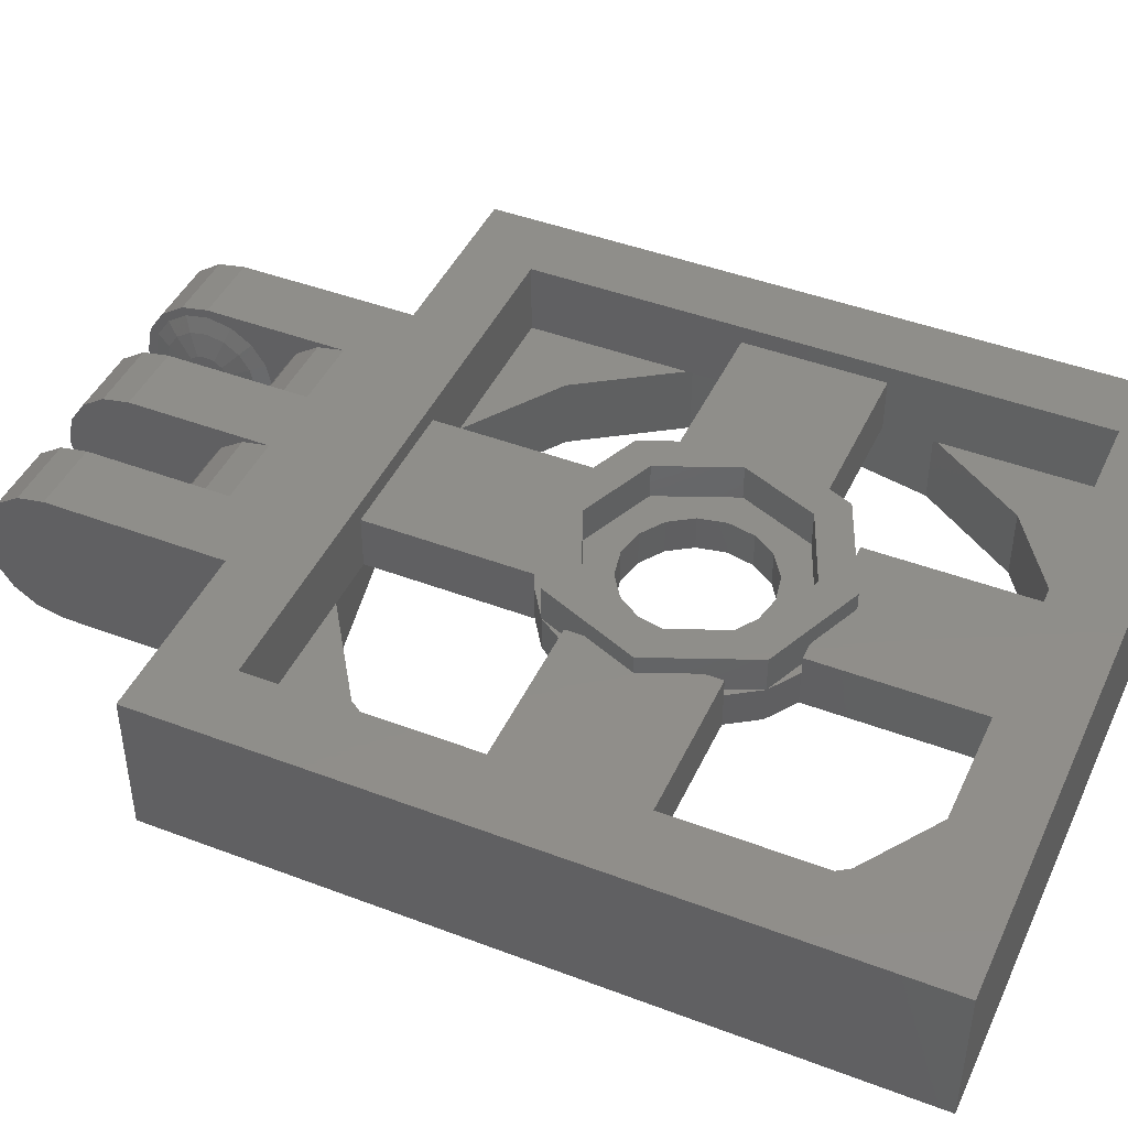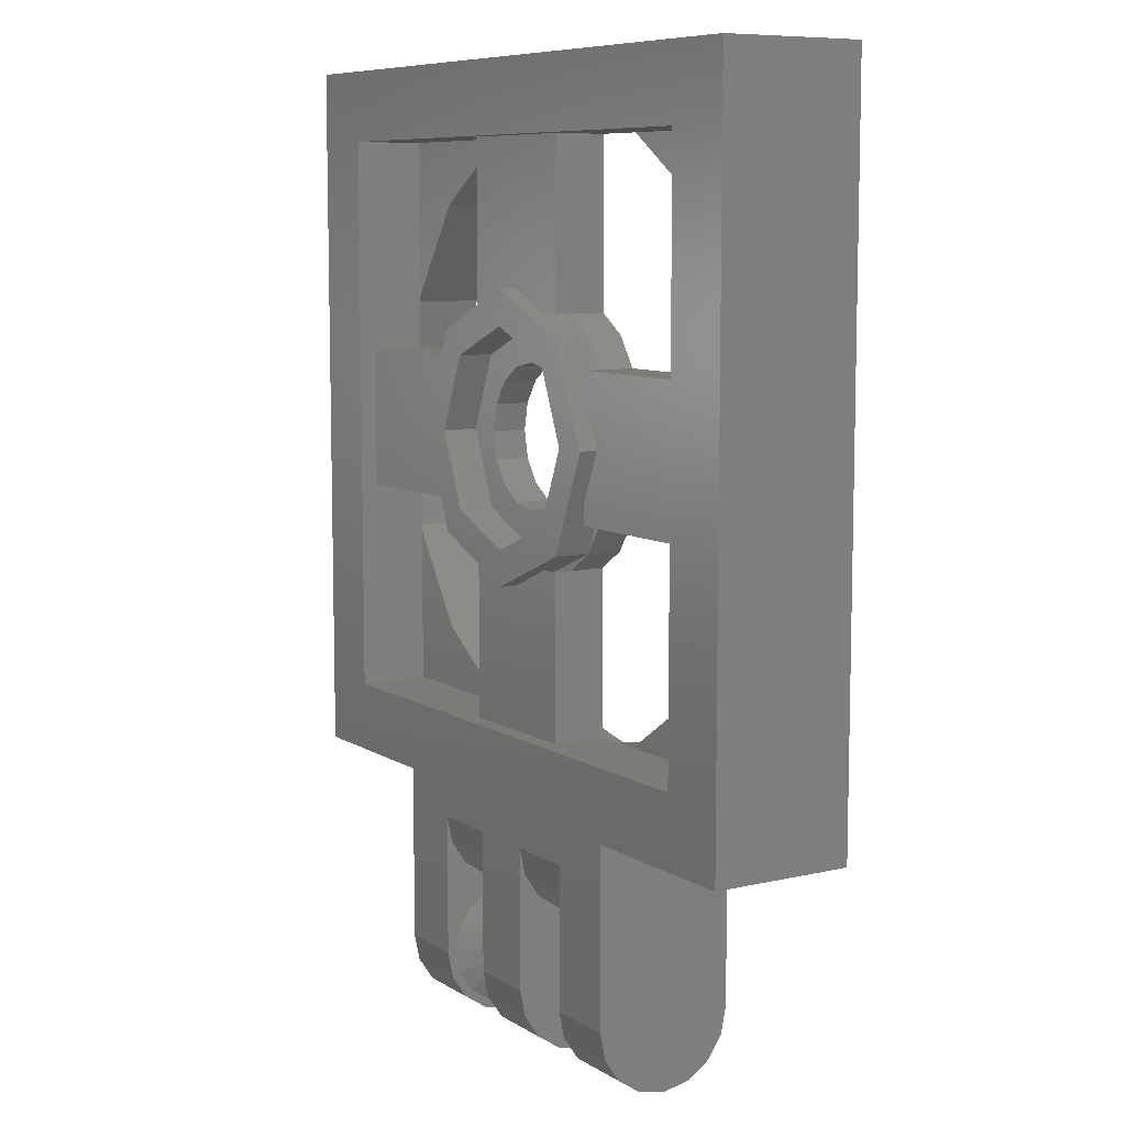
<metadata>
{"format":"stl","ext":"stl","renderer":"f3d","projection":"perspective","resolution":1024,"background":"white","views":[{"elev":44.4,"azim":-66.1,"up":"+Y"},{"elev":8.4,"azim":-122.1,"up":"+Z"}]}
</metadata>
<code>
# stl→obj: 416 verts, 730 faces
v 0 0.16 0.16
v 0.06123 0.16 0.1478
v 0.16 0.16 0.16
v 0.1131 0.16 0.1131
v 0.1478 0.16 0.06123
v 0.16 0.16 -0
v -0.16 0.16 0
v -0.1478 0.16 0.06123
v -0.16 0.16 0.16
v -0.1131 0.16 0.1131
v -0.06123 0.16 0.1478
v -0 0.16 -0.16
v -0.06123 0.16 -0.1478
v -0.16 0.16 -0.16
v -0.1131 0.16 -0.1131
v -0.1478 0.16 -0.06123
v 0.16 0.16 0
v 0.1478 0.16 -0.06123
v 0.16 0.16 -0.16
v 0.1131 0.16 -0.1131
v 0.06123 0.16 -0.1478
v 0 0.16 -0.7
v 0.2679 0.16 -0.6467
v 0.7 0.16 -0.7
v 0.495 0.16 -0.495
v 0.6467 0.16 -0.2679
v 0.7 0.16 0
v -0.7 0.16 -0
v -0.6467 0.16 -0.2679
v -0.7 0.16 -0.7
v -0.495 0.16 -0.495
v -0.2679 0.16 -0.6467
v -0 0.16 0.7
v -0.2679 0.16 0.6467
v -0.7 0.16 0.7
v -0.495 0.16 0.495
v -0.6467 0.16 0.2679
v 0.6467 0.16 0.2679
v 0.7 0.16 0.7
v 0.495 0.16 0.495
v 0.2679 0.16 0.6467
v 0.7 0 0.7
v -0 0 0.7
v 0.2679 0 0.6467
v 0.495 0 0.495
v 0.6467 0 0.2679
v 0.7 0 0
v -0.7 0 0.7
v -0.7 0 -0
v -0.6467 0 0.2679
v -0.495 0 0.495
v -0.2679 0 0.6467
v -0.7 0 -0.7
v 0 0 -0.7
v -0.2679 0 -0.6467
v -0.495 0 -0.495
v -0.6467 0 -0.2679
v 0.7 0 -0.7
v 0.6467 0 -0.2679
v 0.495 0 -0.495
v 0.2679 0 -0.6467
v -0.4 0.16 -1.2
v -0.4 0.32 -1.2
v -0.4 0.3078 -1.261
v -0.4 0.2731 -1.313
v -0.4 0.2212 -1.348
v -0.4 0.16 -1.36
v -0.4 0.09877 -1.348
v -0.4 0.04686 -1.313
v -0.4 0.01218 -1.261
v -0.4 0 -1.2
v 0.08 0 -1.2
v 0.08 0.01218 -1.261
v 0.08 0.16 -1.2
v 0.08 0.04686 -1.313
v 0.08 0.09877 -1.348
v 0.08 0.16 -1.36
v 0.08 0.2212 -1.348
v 0.08 0.2731 -1.313
v 0.08 0.3078 -1.261
v 0.08 0.32 -1.2
v -0.08 0.16 -1.2
v -0.08 0.32 -1.2
v -0.08 0.3078 -1.261
v -0.08 0.2731 -1.313
v -0.08 0.2212 -1.348
v -0.08 0.16 -1.36
v -0.08 0.09877 -1.348
v -0.08 0.04686 -1.313
v -0.08 0.01218 -1.261
v -0.08 0 -1.2
v 0.4 0 -1.2
v 0.4 0.01218 -1.261
v 0.4 0.16 -1.2
v 0.4 0.04686 -1.313
v 0.4 0.09877 -1.348
v 0.4 0.16 -1.36
v 0.4 0.2212 -1.348
v 0.4 0.2731 -1.313
v 0.4 0.3078 -1.261
v 0.4 0.32 -1.2
v -0.21 0.16 -1.2
v -0.213 0.1399 -1.249
v -0.213 0.16 -1.252
v -0.213 0.1229 -1.237
v -0.213 0.1115 -1.22
v -0.213 0.1075 -1.2
v -0.213 0.1115 -1.18
v -0.213 0.1229 -1.163
v -0.213 0.1399 -1.151
v -0.213 0.16 -1.147
v -0.213 0.1801 -1.151
v -0.213 0.1971 -1.163
v -0.213 0.2085 -1.18
v -0.213 0.2125 -1.2
v -0.213 0.2085 -1.22
v -0.213 0.1971 -1.237
v -0.213 0.1801 -1.249
v -0.24 0.16 -1.04
v -0.24 0.2212 -1.052
v -0.24 0.32 -1.04
v -0.24 0.2731 -1.087
v -0.24 0.3078 -1.139
v -0.24 0.32 -1.2
v -0.24 0 -1.2
v -0.24 0.01218 -1.139
v -0.24 0 -1.04
v -0.24 0.04686 -1.087
v -0.24 0.09877 -1.052
v -0.24 0.09877 -1.028
v -0.24 0.04686 -0.9931
v -0.24 0.01218 -0.9412
v -0.24 0 -0.88
v -0.24 0.32 -0.88
v -0.24 0.3078 -0.9412
v -0.24 0.2731 -0.9931
v -0.24 0.2212 -1.028
v 0.213 0.1801 -1.249
v 0.213 0.16 -1.252
v 0.21 0.16 -1.2
v 0.213 0.1971 -1.237
v 0.213 0.2085 -1.22
v 0.213 0.2125 -1.2
v 0.213 0.2085 -1.18
v 0.213 0.1971 -1.163
v 0.213 0.1801 -1.151
v 0.213 0.16 -1.147
v 0.213 0.1399 -1.151
v 0.213 0.1229 -1.163
v 0.213 0.1115 -1.18
v 0.213 0.1075 -1.2
v 0.213 0.1115 -1.22
v 0.213 0.1229 -1.237
v 0.213 0.1399 -1.249
v 0.24 0 -1.04
v 0.24 0.16 -1.04
v 0.24 0.09877 -1.052
v 0.24 0.04686 -1.087
v 0.24 0.01218 -1.139
v 0.24 0 -1.2
v 0.24 0.32 -1.04
v 0.24 0.32 -1.2
v 0.24 0.3078 -1.139
v 0.24 0.2731 -1.087
v 0.24 0.2212 -1.052
v 0.24 0.2212 -1.028
v 0.24 0.2731 -0.9931
v 0.24 0.3078 -0.9412
v 0.24 0.32 -0.88
v 0.24 0 -0.88
v 0.24 0.01218 -0.9412
v 0.24 0.04686 -0.9931
v 0.24 0.09877 -1.028
v 0.08 0.16 -1.04
v 0.08 0.09877 -1.028
v 0.08 0 -1.04
v 0.08 0.04686 -0.9931
v 0.08 0.01218 -0.9412
v 0.08 0 -0.88
v 0.08 0.32 -0.88
v 0.08 0.3078 -0.9412
v 0.08 0.32 -1.04
v 0.08 0.2731 -0.9931
v 0.08 0.2212 -1.028
v -0.08 0.32 -1.04
v -0.08 0.16 -1.04
v -0.08 0.2212 -1.028
v -0.08 0.2731 -0.9931
v -0.08 0.3078 -0.9412
v -0.08 0.32 -0.88
v -0.08 0 -1.04
v -0.08 0 -0.88
v -0.08 0.01218 -0.9412
v -0.08 0.04686 -0.9931
v -0.08 0.09877 -1.028
v 0.8 0.32 -0.8
v 0.64 0.32 -0.64
v 0.64 0.32 0.64
v 0.8 0.32 0.8
v -0.8 0.32 -0.8
v -0.64 0.32 -0.64
v -0.8 0.32 0.8
v -0.64 0.32 0.64
v 0.16 0.16 0.2706
v 0.16 0.16 0.64
v -0.16 0.16 0.64
v -0.16 0.16 0.2706
v -0.2706 0.16 0.16
v -0.64 0.16 0.16
v -0.64 0.16 -0.16
v -0.2706 0.16 -0.16
v -0.16 0.16 -0.2706
v -0.16 0.16 -0.64
v 0.16 0.16 -0.64
v 0.16 0.16 -0.2706
v 0.2706 0.16 -0.16
v 0.64 0.16 -0.16
v 0.64 0.16 0.16
v 0.2706 0.16 0.16
v 0.64 0.16 0.28
v 0.64 0.16 -0.28
v -0.28 0.16 0.64
v 0.28 0.16 0.64
v -0.64 0.16 -0.28
v -0.64 0.16 0.28
v 0.28 0.16 -0.64
v -0.28 0.16 -0.64
v 0.8 0 0.8
v 0.8 0 -0.8
v -0.8 0 -0.8
v -0.8 0 0.8
v 0.2956 0.24 0.1225
v 0.2263 0.24 0.2263
v 0.2263 0.16 0.2263
v 0.1225 0.24 0.2956
v -0.1225 0.24 0.2956
v -0.2263 0.24 0.2263
v -0.2263 0.16 0.2263
v -0.2956 0.24 0.1225
v -0.2956 0.24 -0.1225
v -0.2263 0.24 -0.2263
v -0.2263 0.16 -0.2263
v -0.1225 0.24 -0.2956
v 0.1225 0.24 -0.2956
v 0.2263 0.24 -0.2263
v 0.2263 0.16 -0.2263
v 0.2956 0.24 -0.1225
v 0.24 0.32 0
v 0.32 0.32 0
v 0.2263 0.32 -0.2263
v 0.1697 0.32 -0.1697
v 0 0.32 -0.32
v 0 0.32 -0.24
v -0.2263 0.32 -0.2263
v -0.1697 0.32 -0.1697
v -0.32 0.32 -0
v -0.24 0.32 -0
v -0.2263 0.32 0.2263
v -0.1697 0.32 0.1697
v -0 0.32 0.32
v -0 0.32 0.24
v 0.2263 0.32 0.2263
v 0.1697 0.32 0.1697
v 0.32 0.24 0
v 0 0.24 -0.32
v -0.32 0.24 -0
v -0 0.24 0.32
v 0.24 0.24 0
v 0.1697 0.24 -0.1697
v 0 0.24 -0.24
v -0.1697 0.24 -0.1697
v -0.24 0.24 -0
v -0.1697 0.24 0.1697
v -0 0.24 0.24
v 0.1697 0.24 0.1697
v 0.16 0.24 0
v 0.1478 0.24 -0.06123
v 0.1131 0.24 -0.1131
v 0.06123 0.24 -0.1478
v 0 0.24 -0.16
v 0 0.16 -0.16
v -0.06123 0.24 -0.1478
v -0.1131 0.24 -0.1131
v -0.1478 0.24 -0.06123
v -0.16 0.24 -0
v -0.16 0.16 -0
v -0.1478 0.24 0.06123
v -0.1131 0.24 0.1131
v -0.06123 0.24 0.1478
v -0 0.24 0.16
v -0 0.16 0.16
v 0.06123 0.24 0.1478
v 0.1131 0.24 0.1131
v 0.1478 0.24 0.06123
v 0.2217 0.24 -0.09184
v 0.09184 0.24 -0.2217
v -0.09184 0.24 -0.2217
v -0.2217 0.24 -0.09184
v -0.2217 0.24 0.09184
v -0.09184 0.24 0.2217
v 0.09184 0.24 0.2217
v 0.2217 0.24 0.09184
v -0.16 0.28 0.64
v -0.16 0.28 0.2706
v 0.16 0.28 0.2706
v 0.16 0.28 0.64
v -0.64 0.28 -0.16
v -0.2706 0.28 -0.16
v -0.2706 0.28 0.16
v -0.64 0.28 0.16
v 0.16 0.28 -0.64
v 0.16 0.28 -0.2706
v -0.16 0.28 -0.2706
v -0.16 0.28 -0.64
v 0.64 0.28 0.16
v 0.2706 0.28 0.16
v 0.2706 0.28 -0.16
v 0.64 0.28 -0.16
v -0.64 0.28 -0.64
v -0.64 0.28 0.64
v 0.64 0.28 -0.64
v 0.64 0.28 0.64
v 0.64 0.16 0.64
v -0.64 0.16 0.64
v -0.64 0.16 -0.64
v 0.64 0.16 -0.64
v -0.24 0.3078 -1.261
v -0.24 0.2731 -1.313
v -0.24 0.2212 -1.348
v -0.24 0.16 -1.36
v -0.24 0.09877 -1.348
v -0.24 0.04686 -1.313
v -0.24 0.01218 -1.261
v 0.24 0.01218 -1.261
v 0.24 0.04686 -1.313
v 0.24 0.09877 -1.348
v 0.24 0.16 -1.36
v 0.24 0.2212 -1.348
v 0.24 0.2731 -1.313
v 0.24 0.3078 -1.261
v 0.4 0 -0.88
v 0.4 0.32 -0.88
v -0.4 0 -0.88
v -0.4 0.32 -0.88
v -0.4 0.32 -0.8804
v -0.4 0.32 -0.8
v 0.4 0.32 -0.8
v 0.4 0.32 -0.8804
v -0.4 0 -0.8804
v -0.4 0 -0.8
v 0.4 0 -0.8804
v 0.4 0 -0.8
v -0.24 0.16 -1.34
v -0.2265 0.16 -1.305
v -0.2265 0.1198 -1.297
v -0.24 0.1064 -1.329
v -0.2265 0.08575 -1.274
v -0.24 0.061 -1.299
v -0.2265 0.06299 -1.24
v -0.24 0.03066 -1.254
v -0.2265 0.055 -1.2
v -0.24 0.02 -1.2
v -0.2265 0.06299 -1.16
v -0.24 0.03066 -1.146
v -0.2265 0.08575 -1.126
v -0.24 0.061 -1.101
v -0.2265 0.1198 -1.103
v -0.24 0.1064 -1.071
v -0.2265 0.16 -1.095
v -0.24 0.16 -1.06
v -0.2265 0.2002 -1.103
v -0.24 0.2136 -1.071
v -0.2265 0.2342 -1.126
v -0.24 0.259 -1.101
v -0.2265 0.257 -1.16
v -0.24 0.2893 -1.146
v -0.2265 0.265 -1.2
v -0.24 0.3 -1.2
v -0.2265 0.257 -1.24
v -0.24 0.2893 -1.254
v -0.2265 0.2342 -1.274
v -0.24 0.259 -1.299
v -0.2265 0.2002 -1.297
v -0.24 0.2136 -1.329
v 0.24 0.16 -1.34
v 0.2265 0.16 -1.305
v 0.2265 0.2002 -1.297
v 0.24 0.2136 -1.329
v 0.2265 0.2342 -1.274
v 0.24 0.259 -1.299
v 0.2265 0.257 -1.24
v 0.24 0.2893 -1.254
v 0.2265 0.265 -1.2
v 0.24 0.3 -1.2
v 0.2265 0.257 -1.16
v 0.24 0.2893 -1.146
v 0.2265 0.2342 -1.126
v 0.24 0.259 -1.101
v 0.2265 0.2002 -1.103
v 0.24 0.2136 -1.071
v 0.2265 0.16 -1.095
v 0.24 0.16 -1.06
v 0.2265 0.1198 -1.103
v 0.24 0.1064 -1.071
v 0.2265 0.08575 -1.126
v 0.24 0.061 -1.101
v 0.2265 0.06299 -1.16
v 0.24 0.03066 -1.146
v 0.2265 0.055 -1.2
v 0.24 0.02 -1.2
v 0.2265 0.06299 -1.24
v 0.24 0.03066 -1.254
v 0.2265 0.08575 -1.274
v 0.24 0.061 -1.299
v 0.2265 0.1198 -1.297
v 0.24 0.1064 -1.329
f 1 2 3
f 2 4 3
f 4 5 3
f 5 6 3
f 7 8 9
f 8 10 9
f 10 11 9
f 11 1 9
f 12 13 14
f 13 15 14
f 15 16 14
f 16 7 14
f 17 18 19
f 18 20 19
f 20 21 19
f 21 12 19
f 22 23 24
f 23 25 24
f 25 26 24
f 26 27 24
f 28 29 30
f 29 31 30
f 31 32 30
f 32 22 30
f 33 34 35
f 34 36 35
f 36 37 35
f 37 28 35
f 27 38 39
f 38 40 39
f 40 41 39
f 41 33 39
f 26 27 38
f 41 33 34
f 37 28 29
f 32 22 23
f 42 43 44
f 42 44 45
f 42 45 46
f 42 46 47
f 48 49 50
f 48 50 51
f 48 51 52
f 48 52 43
f 53 54 55
f 53 55 56
f 53 56 57
f 53 57 49
f 58 47 59
f 58 59 60
f 58 60 61
f 58 61 54
f 62 63 64
f 62 64 65
f 62 65 66
f 62 66 67
f 62 67 68
f 62 68 69
f 62 69 70
f 62 70 71
f 72 73 74
f 73 75 74
f 75 76 74
f 76 77 74
f 77 78 74
f 78 79 74
f 79 80 74
f 80 81 74
f 82 83 84
f 82 84 85
f 82 85 86
f 82 86 87
f 82 87 88
f 82 88 89
f 82 89 90
f 82 90 91
f 92 93 94
f 93 95 94
f 95 96 94
f 96 97 94
f 97 98 94
f 98 99 94
f 99 100 94
f 100 101 94
f 102 103 104
f 102 105 103
f 102 106 105
f 102 107 106
f 102 108 107
f 102 109 108
f 102 110 109
f 102 111 110
f 102 112 111
f 102 113 112
f 102 114 113
f 102 115 114
f 102 116 115
f 102 117 116
f 102 118 117
f 102 104 118
f 119 120 121
f 120 122 121
f 122 123 121
f 123 124 121
f 125 126 127
f 126 128 127
f 128 129 127
f 129 119 127
f 119 130 127
f 130 131 127
f 131 132 127
f 132 133 127
f 134 135 121
f 135 136 121
f 136 137 121
f 137 119 121
f 138 139 140
f 141 138 140
f 142 141 140
f 143 142 140
f 144 143 140
f 145 144 140
f 146 145 140
f 147 146 140
f 148 147 140
f 149 148 140
f 150 149 140
f 151 150 140
f 152 151 140
f 153 152 140
f 154 153 140
f 139 154 140
f 155 156 157
f 155 157 158
f 155 158 159
f 155 159 160
f 161 162 163
f 161 163 164
f 161 164 165
f 161 165 156
f 161 156 166
f 161 166 167
f 161 167 168
f 161 168 169
f 155 170 171
f 155 171 172
f 155 172 173
f 155 173 156
f 174 175 176
f 175 177 176
f 177 178 176
f 178 179 176
f 180 181 182
f 181 183 182
f 183 184 182
f 184 174 182
f 185 186 187
f 185 187 188
f 185 188 189
f 185 189 190
f 191 192 193
f 191 193 194
f 191 194 195
f 191 195 186
f 196 197 198
f 196 198 199
f 200 201 197
f 200 197 196
f 200 202 203
f 200 203 201
f 202 199 198
f 202 198 203
f 204 205 206
f 204 206 207
f 208 209 210
f 208 210 211
f 212 213 214
f 212 214 215
f 216 217 218
f 216 218 219
f 220 221 26
f 220 26 38
f 222 223 41
f 222 41 34
f 224 225 37
f 224 37 29
f 226 227 32
f 226 32 23
f 228 42 58
f 228 58 229
f 230 53 48
f 230 48 231
f 231 48 42
f 231 42 228
f 229 58 53
f 229 53 230
f 232 233 234
f 232 234 219
f 233 235 204
f 233 204 234
f 219 234 204
f 219 204 3
f 207 9 3
f 207 3 204
f 236 237 238
f 236 238 207
f 237 239 208
f 237 208 238
f 207 238 208
f 207 208 9
f 211 14 9
f 211 9 208
f 240 241 242
f 240 242 211
f 241 243 212
f 241 212 242
f 211 242 212
f 211 212 14
f 215 19 14
f 215 14 212
f 244 245 246
f 244 246 215
f 245 247 216
f 245 216 246
f 215 246 216
f 215 216 19
f 219 3 19
f 219 19 216
f 248 249 250
f 248 250 251
f 251 250 252
f 251 252 253
f 253 252 254
f 253 254 255
f 255 254 256
f 255 256 257
f 257 256 258
f 257 258 259
f 259 258 260
f 259 260 261
f 261 260 262
f 261 262 263
f 263 262 249
f 263 249 248
f 249 264 245
f 249 245 250
f 250 245 265
f 250 265 252
f 252 265 241
f 252 241 254
f 254 241 266
f 254 266 256
f 256 266 237
f 256 237 258
f 258 237 267
f 258 267 260
f 260 267 233
f 260 233 262
f 262 233 264
f 262 264 249
f 268 248 251
f 268 251 269
f 269 251 253
f 269 253 270
f 270 253 255
f 270 255 271
f 271 255 257
f 271 257 272
f 272 257 259
f 272 259 273
f 273 259 261
f 273 261 274
f 274 261 263
f 274 263 275
f 275 263 248
f 275 248 268
f 17 276 277
f 17 277 18
f 18 277 278
f 18 278 20
f 20 278 279
f 20 279 21
f 21 279 280
f 21 280 281
f 281 280 282
f 281 282 13
f 13 282 283
f 13 283 15
f 15 283 284
f 15 284 16
f 16 284 285
f 16 285 286
f 286 285 287
f 286 287 8
f 8 287 288
f 8 288 10
f 10 288 289
f 10 289 11
f 11 289 290
f 11 290 291
f 291 290 292
f 291 292 2
f 2 292 293
f 2 293 4
f 4 293 294
f 4 294 5
f 5 294 276
f 5 276 17
f 276 268 295
f 276 295 277
f 277 295 269
f 277 269 278
f 278 269 296
f 278 296 279
f 279 296 270
f 279 270 280
f 280 270 297
f 280 297 282
f 282 297 271
f 282 271 283
f 283 271 298
f 283 298 284
f 284 298 272
f 284 272 285
f 285 272 299
f 285 299 287
f 287 299 273
f 287 273 288
f 288 273 300
f 288 300 289
f 289 300 274
f 289 274 290
f 290 274 301
f 290 301 292
f 292 301 275
f 292 275 293
f 293 275 302
f 293 302 294
f 294 302 268
f 294 268 276
f 206 303 304
f 206 304 207
f 204 305 306
f 204 306 205
f 305 304 303
f 305 303 306
f 210 307 308
f 210 308 211
f 208 309 310
f 208 310 209
f 309 308 307
f 309 307 310
f 214 311 312
f 214 312 215
f 212 313 314
f 212 314 213
f 313 312 311
f 313 311 314
f 218 315 316
f 218 316 219
f 216 317 318
f 216 318 217
f 317 316 315
f 317 315 318
f 319 201 203
f 319 203 320
f 321 197 201
f 321 201 319
f 322 198 197
f 322 197 321
f 320 203 198
f 320 198 322
f 205 306 322
f 205 322 323
f 322 315 218
f 322 218 323
f 209 310 320
f 209 320 324
f 320 303 206
f 320 206 324
f 213 314 319
f 213 319 325
f 319 307 210
f 319 210 325
f 217 318 321
f 217 321 326
f 321 311 214
f 321 214 326
f 47 27 26
f 47 26 59
f 59 26 25
f 59 25 60
f 60 25 23
f 60 23 61
f 61 23 22
f 61 22 54
f 54 22 32
f 54 32 55
f 55 32 31
f 55 31 56
f 56 31 29
f 56 29 57
f 57 29 28
f 57 28 49
f 49 28 37
f 49 37 50
f 50 37 36
f 50 36 51
f 51 36 34
f 51 34 52
f 52 34 33
f 52 33 43
f 43 33 41
f 43 41 44
f 44 41 40
f 44 40 45
f 45 40 38
f 45 38 46
f 46 38 27
f 46 27 47
f 185 83 91
f 185 91 191
f 176 72 81
f 176 81 182
f 63 124 327
f 63 327 64
f 64 327 328
f 64 328 65
f 65 328 329
f 65 329 66
f 66 329 330
f 66 330 67
f 67 330 331
f 67 331 68
f 68 331 332
f 68 332 69
f 69 332 333
f 69 333 70
f 70 333 125
f 70 125 71
f 134 190 189
f 134 189 135
f 135 189 188
f 135 188 136
f 136 188 187
f 136 187 137
f 137 187 186
f 137 186 119
f 119 186 195
f 119 195 130
f 130 195 194
f 130 194 131
f 131 194 193
f 131 193 132
f 132 193 192
f 132 192 133
f 83 81 80
f 83 80 84
f 84 80 79
f 84 79 85
f 85 79 78
f 85 78 86
f 86 78 77
f 86 77 87
f 87 77 76
f 87 76 88
f 88 76 75
f 88 75 89
f 89 75 73
f 89 73 90
f 90 73 72
f 90 72 91
f 180 169 168
f 180 168 181
f 181 168 167
f 181 167 183
f 183 167 166
f 183 166 184
f 184 166 156
f 184 156 174
f 174 156 173
f 174 173 175
f 175 173 172
f 175 172 177
f 177 172 171
f 177 171 178
f 178 171 170
f 178 170 179
f 92 160 334
f 92 334 93
f 93 334 335
f 93 335 95
f 95 335 336
f 95 336 96
f 96 336 337
f 96 337 97
f 97 337 338
f 97 338 98
f 98 338 339
f 98 339 99
f 99 339 340
f 99 340 100
f 100 340 162
f 100 162 101
f 190 180 81
f 190 81 83
f 179 192 91
f 179 91 72
f 341 170 160
f 341 160 92
f 101 162 169
f 101 169 342
f 101 342 341
f 101 341 92
f 71 343 344
f 71 344 63
f 344 134 124
f 344 124 63
f 71 125 133
f 71 133 343
f 345 346 347
f 345 347 348
f 349 350 346
f 349 346 345
f 351 352 350
f 351 350 349
f 348 347 352
f 348 352 351
f 353 354 355
f 353 355 356
f 356 355 357
f 356 357 358
f 358 357 359
f 358 359 360
f 360 359 361
f 360 361 362
f 362 361 363
f 362 363 364
f 364 363 365
f 364 365 366
f 366 365 367
f 366 367 368
f 368 367 369
f 368 369 370
f 370 369 371
f 370 371 372
f 372 371 373
f 372 373 374
f 374 373 375
f 374 375 376
f 376 375 377
f 376 377 378
f 378 377 379
f 378 379 380
f 380 379 381
f 380 381 382
f 382 381 383
f 382 383 384
f 384 383 354
f 384 354 353
f 354 104 103
f 354 103 355
f 355 103 105
f 355 105 357
f 357 105 106
f 357 106 359
f 359 106 107
f 359 107 361
f 361 107 108
f 361 108 363
f 363 108 109
f 363 109 365
f 365 109 110
f 365 110 367
f 367 110 111
f 367 111 369
f 369 111 112
f 369 112 371
f 371 112 113
f 371 113 373
f 373 113 114
f 373 114 375
f 375 114 115
f 375 115 377
f 377 115 116
f 377 116 379
f 379 116 117
f 379 117 381
f 381 117 118
f 381 118 383
f 383 118 104
f 383 104 354
f 378 124 123
f 378 123 376
f 376 123 122
f 376 122 374
f 374 122 120
f 374 120 372
f 372 120 119
f 372 119 370
f 370 119 129
f 370 129 368
f 368 129 128
f 368 128 366
f 366 128 126
f 366 126 364
f 364 126 125
f 364 125 362
f 362 125 333
f 362 333 360
f 360 333 332
f 360 332 358
f 358 332 331
f 358 331 356
f 356 331 330
f 356 330 353
f 353 330 329
f 353 329 384
f 384 329 328
f 384 328 382
f 382 328 327
f 382 327 380
f 380 327 124
f 380 124 378
f 385 386 387
f 385 387 388
f 388 387 389
f 388 389 390
f 390 389 391
f 390 391 392
f 392 391 393
f 392 393 394
f 394 393 395
f 394 395 396
f 396 395 397
f 396 397 398
f 398 397 399
f 398 399 400
f 400 399 401
f 400 401 402
f 402 401 403
f 402 403 404
f 404 403 405
f 404 405 406
f 406 405 407
f 406 407 408
f 408 407 409
f 408 409 410
f 410 409 411
f 410 411 412
f 412 411 413
f 412 413 414
f 414 413 415
f 414 415 416
f 416 415 386
f 416 386 385
f 386 139 138
f 386 138 387
f 387 138 141
f 387 141 389
f 389 141 142
f 389 142 391
f 391 142 143
f 391 143 393
f 393 143 144
f 393 144 395
f 395 144 145
f 395 145 397
f 397 145 146
f 397 146 399
f 399 146 147
f 399 147 401
f 401 147 148
f 401 148 403
f 403 148 149
f 403 149 405
f 405 149 150
f 405 150 407
f 407 150 151
f 407 151 409
f 409 151 152
f 409 152 411
f 411 152 153
f 411 153 413
f 413 153 154
f 413 154 415
f 415 154 139
f 415 139 386
f 394 162 340
f 394 340 392
f 392 340 339
f 392 339 390
f 390 339 338
f 390 338 388
f 388 338 337
f 388 337 385
f 385 337 336
f 385 336 416
f 416 336 335
f 416 335 414
f 414 335 334
f 414 334 412
f 412 334 160
f 412 160 410
f 410 160 159
f 410 159 408
f 408 159 158
f 408 158 406
f 406 158 157
f 406 157 404
f 404 157 156
f 404 156 402
f 402 156 165
f 402 165 400
f 400 165 164
f 400 164 398
f 398 164 163
f 398 163 396
f 396 163 162
f 396 162 394
f 350 230 200
f 350 200 346
f 347 196 229
f 347 229 352
f 231 228 199
f 231 199 202
f 228 229 196
f 228 196 199
f 202 200 230
f 202 230 231

</code>
